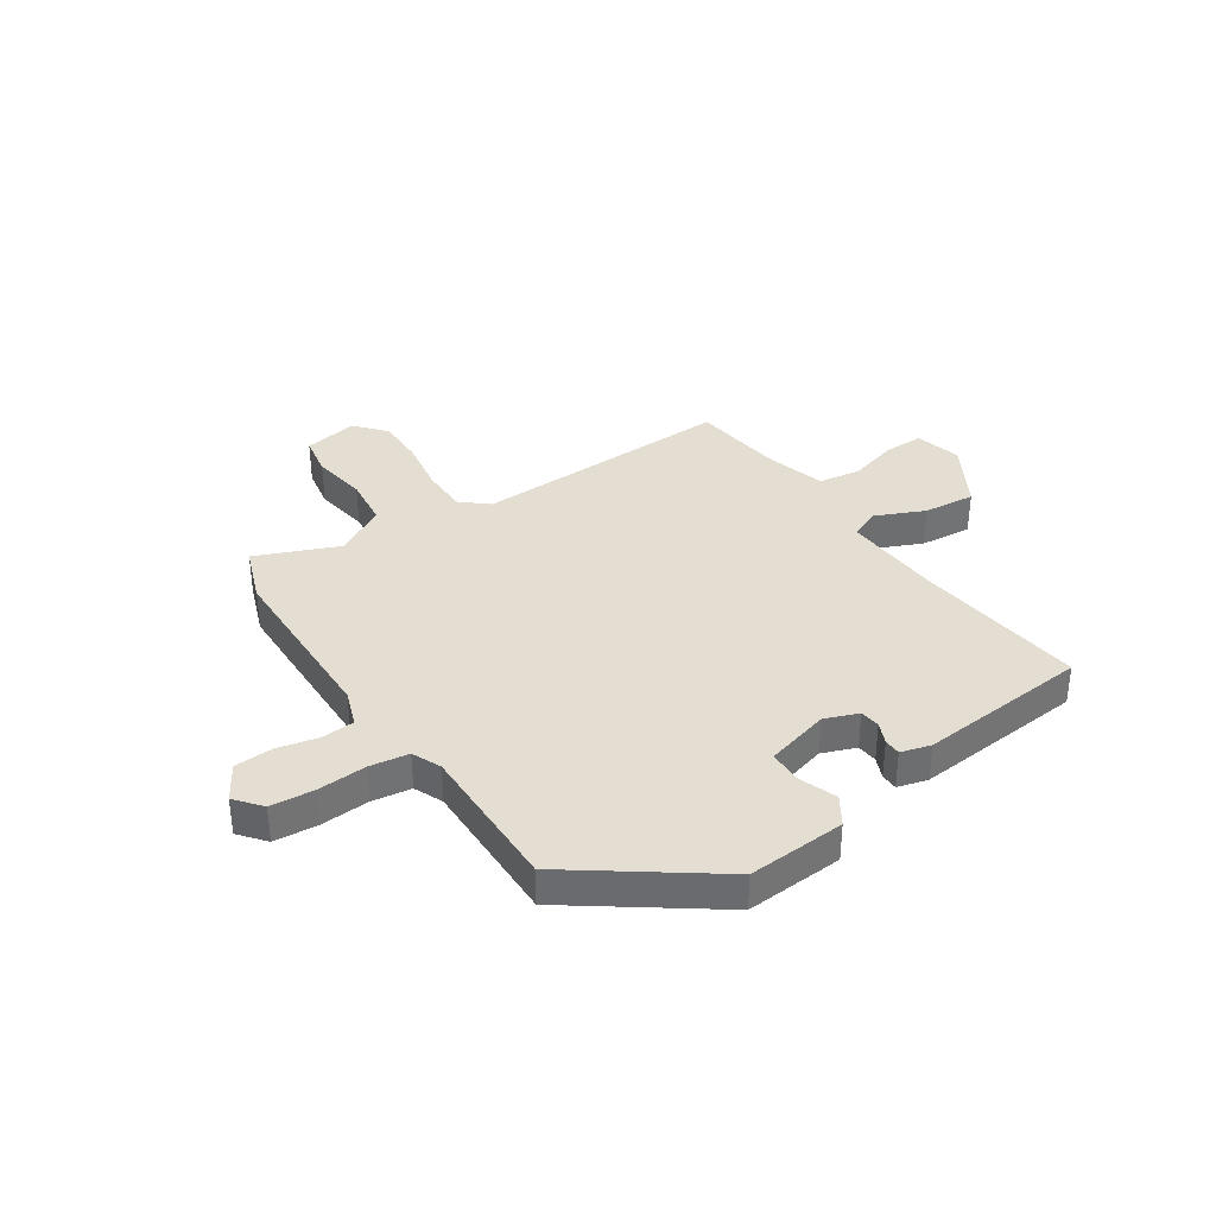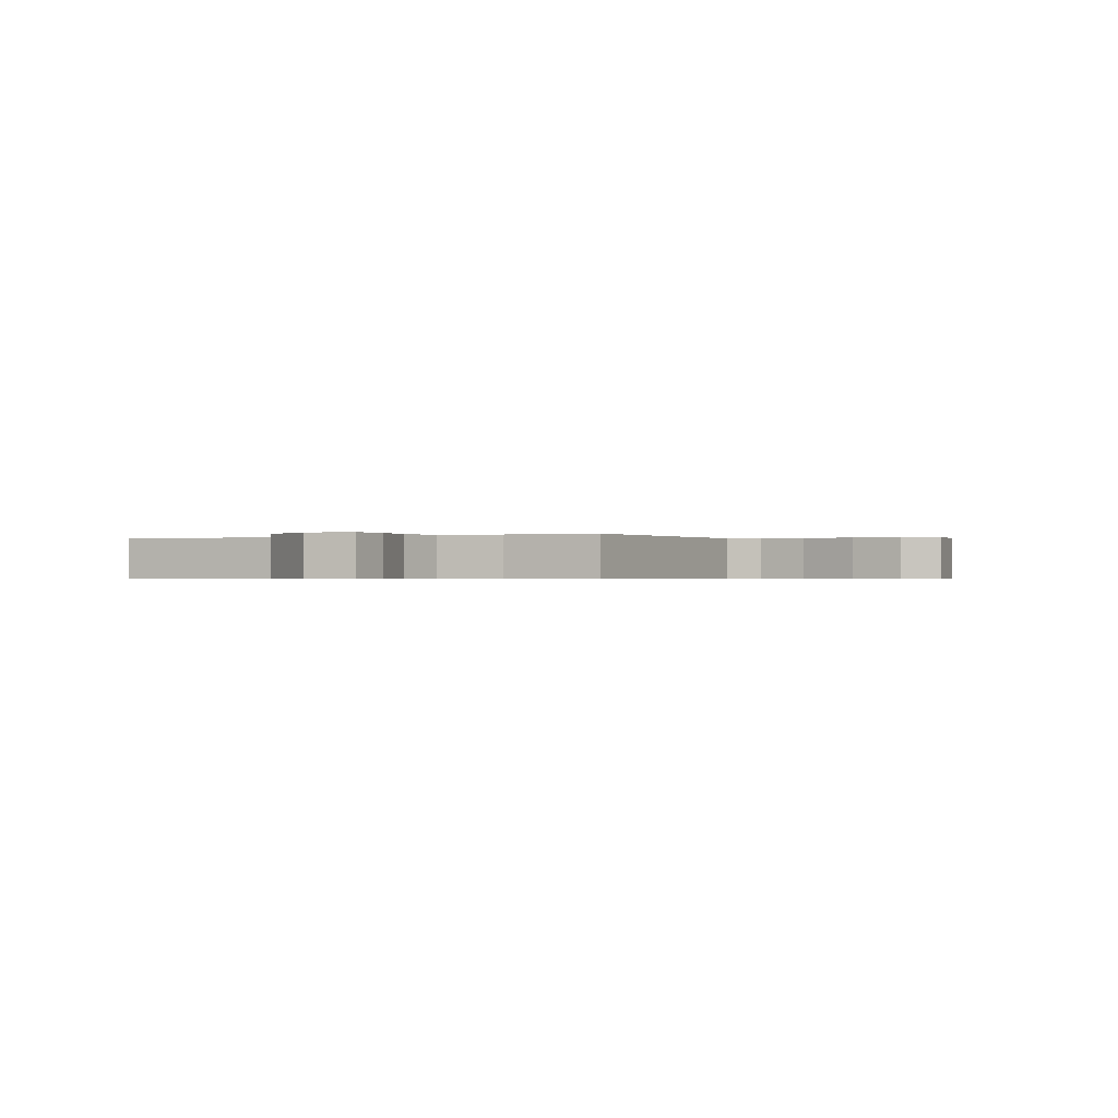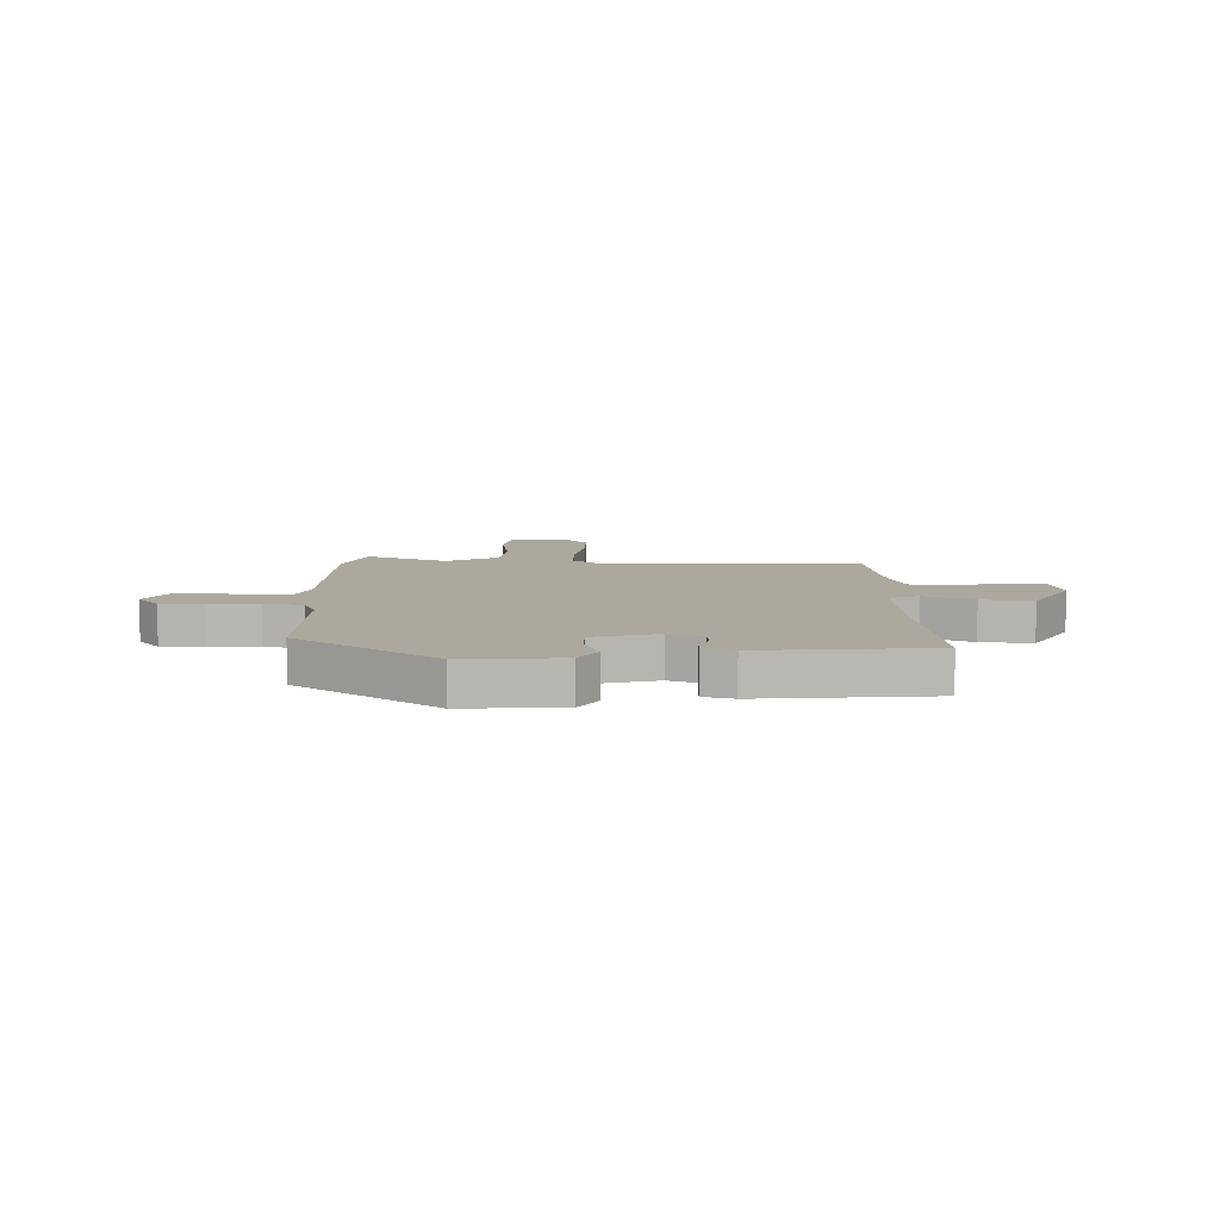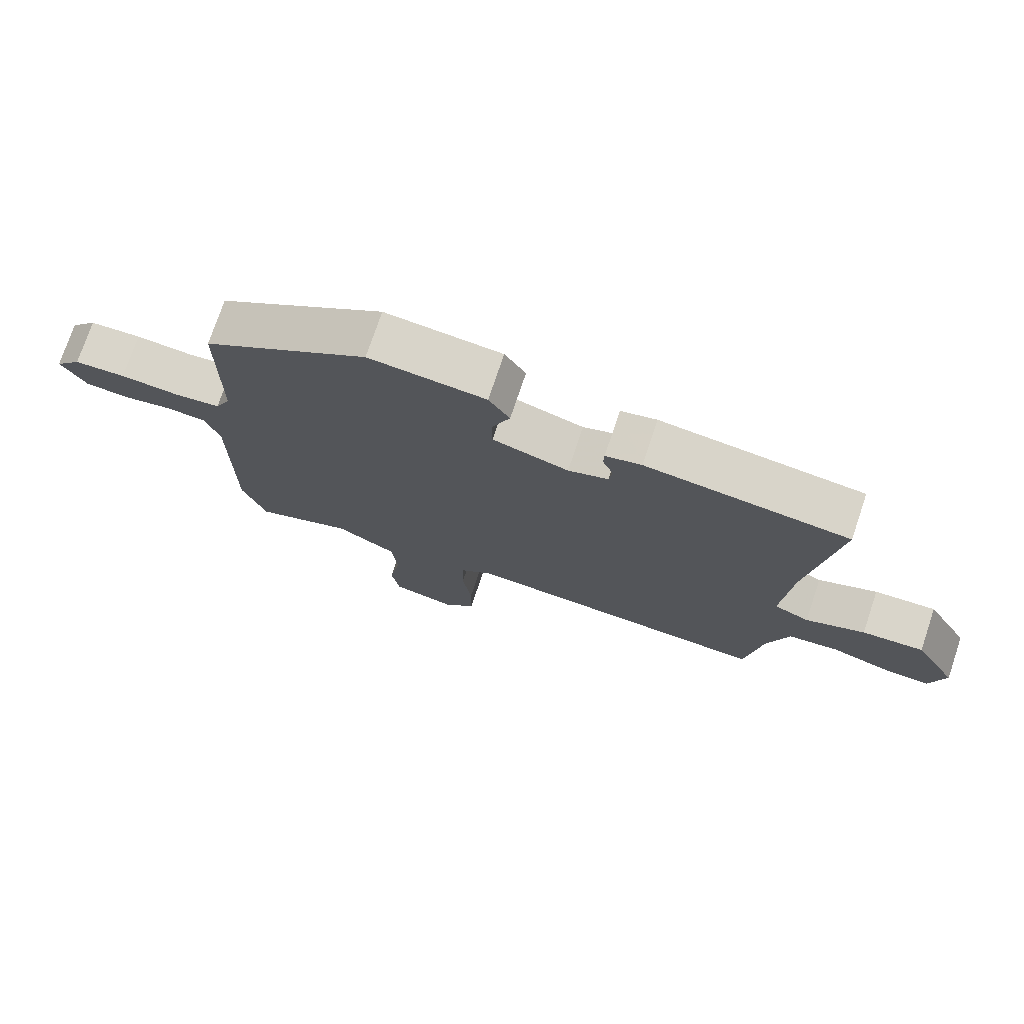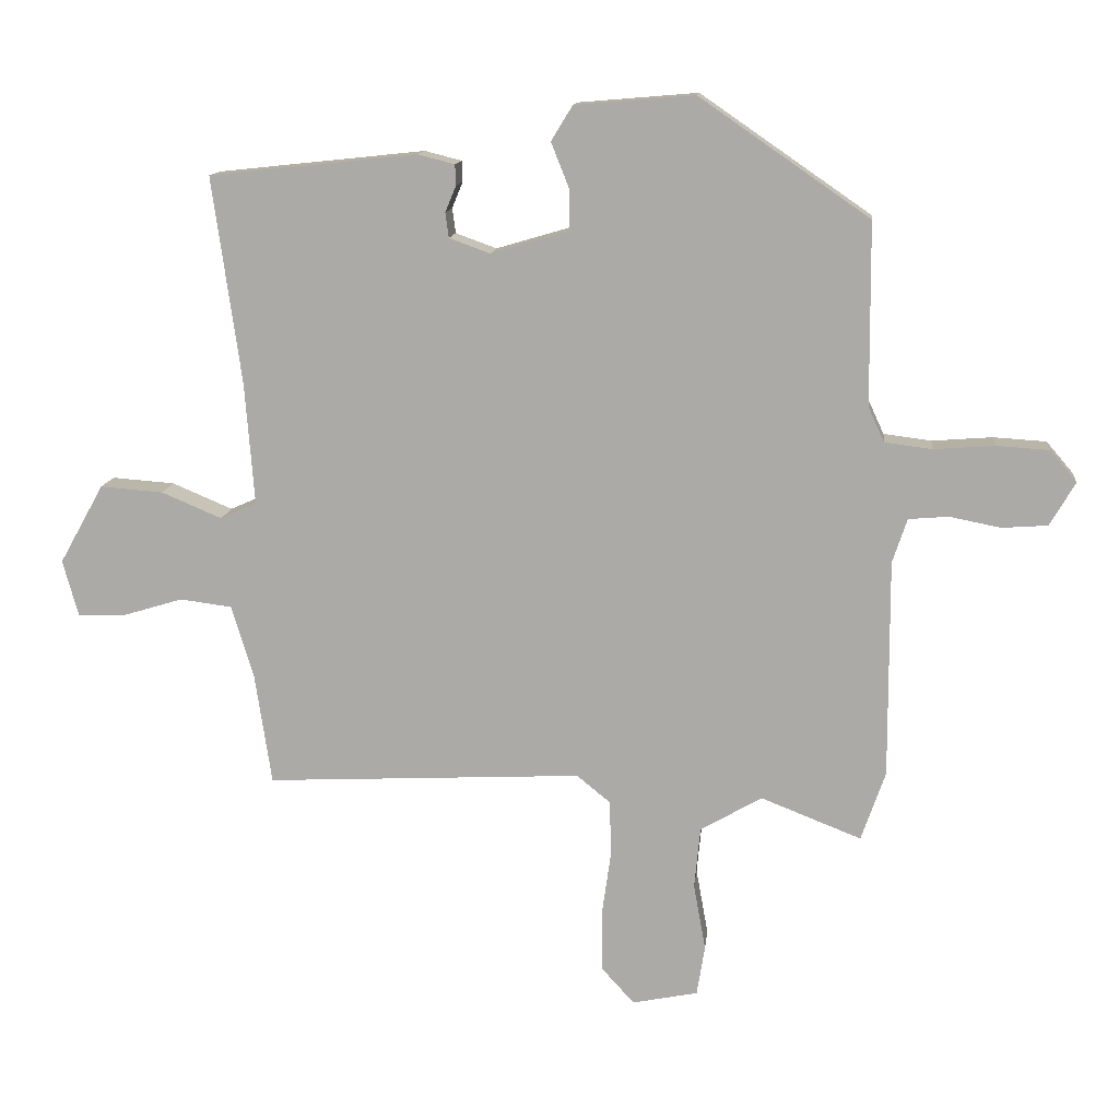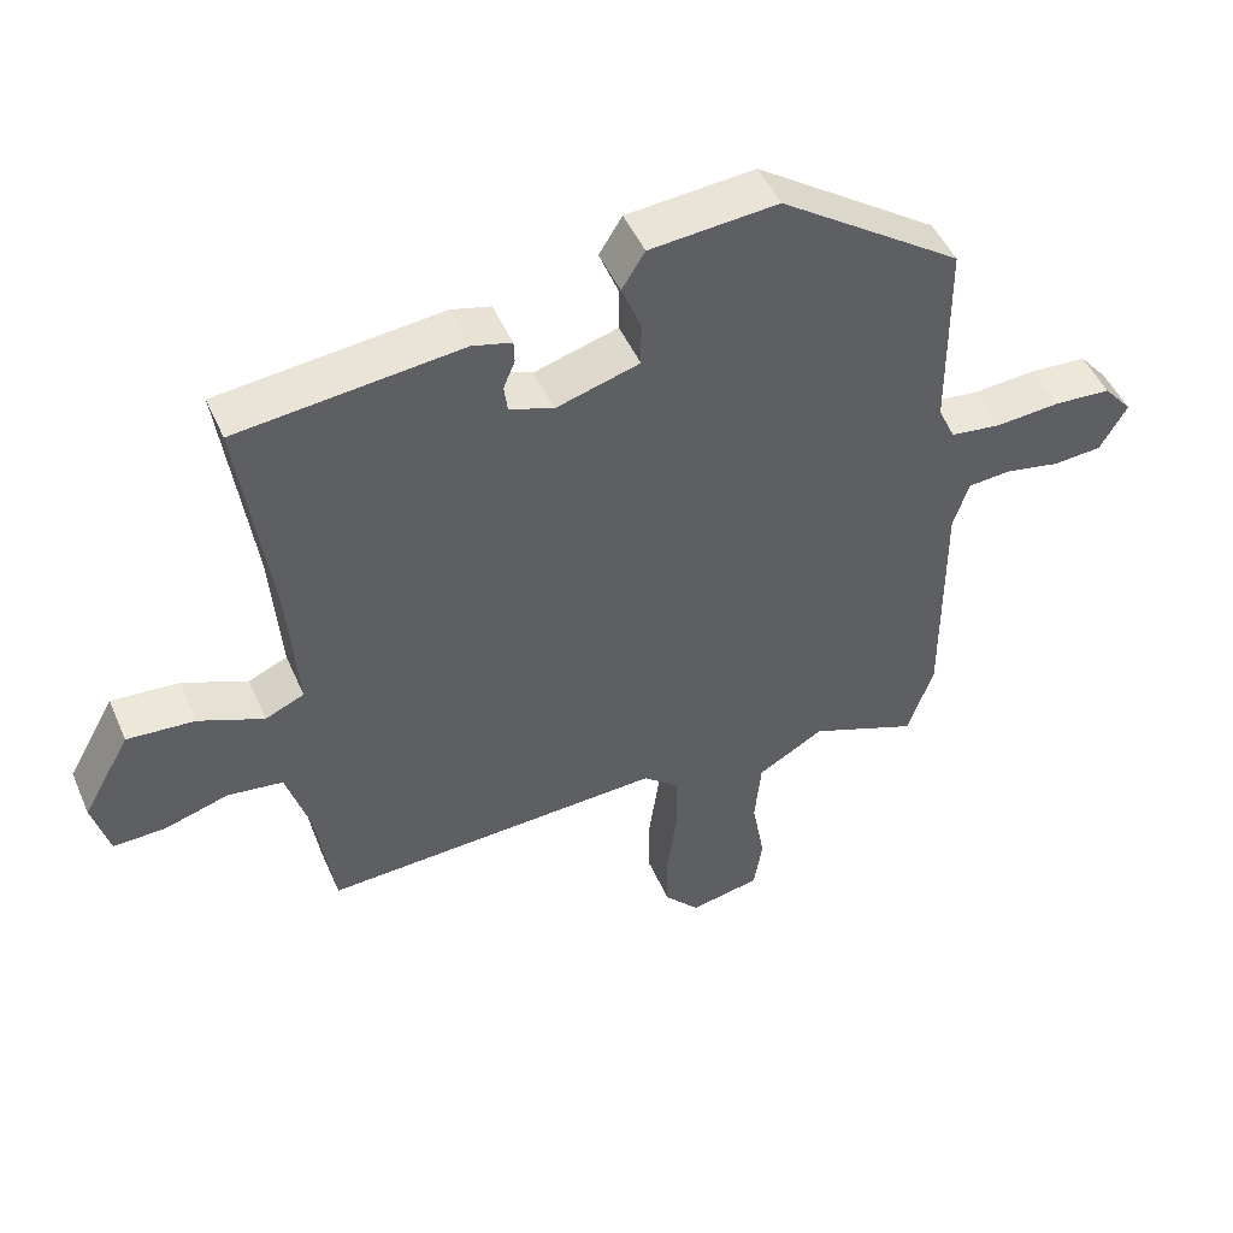
<metadata>
{"format":"obj","ext":"obj","renderer":"f3d","projection":"perspective","resolution":1024,"background":"white","views":[{"elev":36.3,"azim":-32.5,"up":"+Y"},{"elev":-0.5,"azim":121.9,"up":"+Y"},{"elev":8.6,"azim":2.1,"up":"+Y"},{"elev":74.7,"azim":18.6,"up":"+Z"},{"elev":12.9,"azim":-173.9,"up":"+Z"},{"elev":48.2,"azim":157.0,"up":"+Z"}]}
</metadata>
<code>
v 0.499 0.07 0.422
v 0.456 0.07 0.113
v 0.442 0.07 -0.069
v 0.496 0.07 -0.093
v 0.586 0.07 -0.055
v 0.68 0.07 -0.048
v 0.746 0.07 -0.166
v 0.723 0.07 -0.25
v 0.651 0.07 -0.248
v 0.562 0.07 -0.221
v 0.485 0.07 -0.231
v 0.452 0.07 -0.338
v 0.427 0.07 -0.505
v -0.046 0.07 -0.482
v -0.096 0.07 -0.523
v -0.098 0.07 -0.606
v -0.084 0.07 -0.705
v -0.085 0.07 -0.793
v -0.134 0.07 -0.847
v -0.232 0.07 -0.827
v -0.244 0.07 -0.752
v -0.226 0.07 -0.653
v -0.235 0.07 -0.561
v -0.327 0.07 -0.508
v -0.477 0.07 -0.567
v -0.513 0.07 -0.463
v -0.512 0.07 -0.137
v -0.534 0.07 -0.071
v -0.594 0.07 -0.066
v -0.67 0.07 -0.081
v -0.738 0.07 -0.076
v -0.776 0.07 -0.011
v -0.736 0.07 0.036
v -0.657 0.07 0.041
v -0.567 0.07 0.034
v -0.496 0.07 0.043
v -0.472 0.07 0.095
v -0.47 0.07 0.367
v -0.216 0.07 0.542
v -0.038 0.07 0.527
v -0.006 0.07 0.475
v -0.033 0.07 0.407
v -0.033 0.07 0.346
v 0.083 0.07 0.312
v 0.144 0.07 0.334
v 0.149 0.07 0.371
v 0.133 0.07 0.41
v 0.134 0.07 0.441
v 0.189 0.07 0.455
v 0.499 0 0.422
v 0.456 0 0.113
v 0.442 0 -0.069
v 0.496 0 -0.093
v 0.586 0 -0.055
v 0.68 0 -0.048
v 0.746 0 -0.166
v 0.723 0 -0.25
v 0.651 0 -0.248
v 0.562 0 -0.221
v 0.485 0 -0.231
v 0.452 0 -0.338
v 0.427 0 -0.505
v -0.046 0 -0.482
v -0.096 0 -0.523
v -0.098 0 -0.606
v -0.084 0 -0.705
v -0.085 0 -0.793
v -0.134 0 -0.847
v -0.232 0 -0.827
v -0.244 0 -0.752
v -0.226 0 -0.653
v -0.235 0 -0.561
v -0.327 0 -0.508
v -0.477 0 -0.567
v -0.513 0 -0.463
v -0.512 0 -0.137
v -0.534 0 -0.071
v -0.594 0 -0.066
v -0.67 0 -0.081
v -0.738 0 -0.076
v -0.776 0 -0.011
v -0.736 0 0.036
v -0.657 0 0.041
v -0.567 0 0.034
v -0.496 0 0.043
v -0.472 0 0.095
v -0.47 0 0.367
v -0.216 0 0.542
v -0.038 0 0.527
v -0.006 0 0.475
v -0.033 0 0.407
v -0.033 0 0.346
v 0.083 0 0.312
v 0.144 0 0.334
v 0.149 0 0.371
v 0.133 0 0.41
v 0.134 0 0.441
v 0.189 0 0.455
f 46 47 48 49
f 45 46 49 1
f 44 45 1 2
f 43 44 2 3
f 39 40 41 42
f 37 38 39 42
f 36 37 42 43
f 32 33 34 35
f 32 35 36
f 29 30 31 32
f 28 29 32 36
f 27 28 36 43
f 24 25 26 27
f 23 24 27 43
f 19 20 21 22
f 16 17 18 19
f 15 16 19 22
f 12 13 14
f 11 12 14
f 7 8 9 10
f 7 10 11
f 4 5 6 7
f 4 7 11
f 3 4 11 14
f 15 22 23 43
f 3 14 15 43
f 98 97 96 95
f 50 98 95 94
f 51 50 94 93
f 52 51 93 92
f 91 90 89 88
f 91 88 87 86
f 92 91 86 85
f 84 83 82 81
f 85 84 81
f 81 80 79 78
f 85 81 78 77
f 92 85 77 76
f 76 75 74 73
f 92 76 73 72
f 71 70 69 68
f 68 67 66 65
f 71 68 65 64
f 63 62 61
f 63 61 60
f 59 58 57 56
f 60 59 56
f 56 55 54 53
f 60 56 53
f 63 60 53 52
f 92 72 71 64
f 92 64 63 52
f 1 50 51 2
f 2 51 52 3
f 3 52 53 4
f 4 53 54 5
f 5 54 55 6
f 6 55 56 7
f 7 56 57 8
f 8 57 58 9
f 9 58 59 10
f 10 59 60 11
f 11 60 61 12
f 12 61 62 13
f 13 62 63 14
f 14 63 64 15
f 15 64 65 16
f 16 65 66 17
f 17 66 67 18
f 18 67 68 19
f 19 68 69 20
f 20 69 70 21
f 21 70 71 22
f 22 71 72 23
f 23 72 73 24
f 24 73 74 25
f 25 74 75 26
f 26 75 76 27
f 27 76 77 28
f 28 77 78 29
f 29 78 79 30
f 30 79 80 31
f 31 80 81 32
f 32 81 82 33
f 33 82 83 34
f 34 83 84 35
f 35 84 85 36
f 36 85 86 37
f 37 86 87 38
f 38 87 88 39
f 39 88 89 40
f 40 89 90 41
f 41 90 91 42
f 42 91 92 43
f 43 92 93 44
f 44 93 94 45
f 45 94 95 46
f 46 95 96 47
f 47 96 97 48
f 48 97 98 49
f 49 98 50 1

</code>
